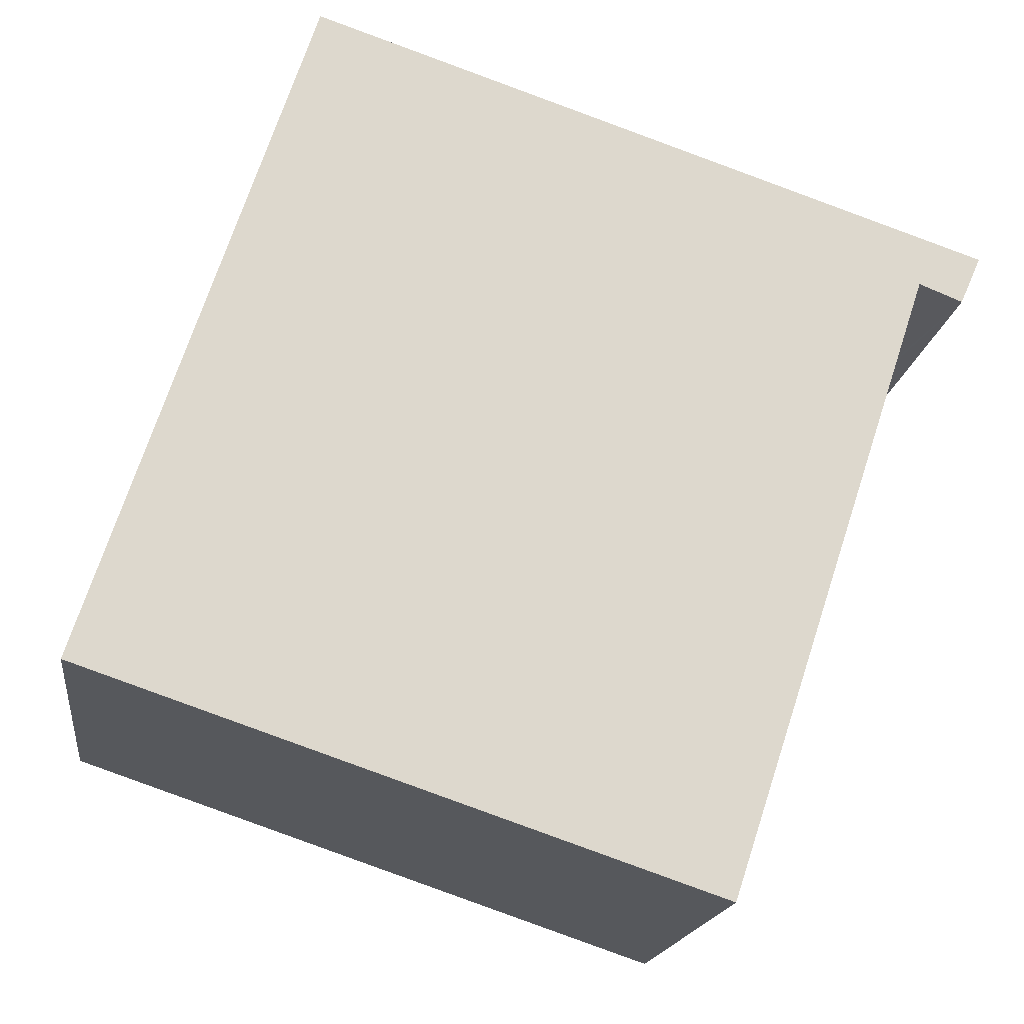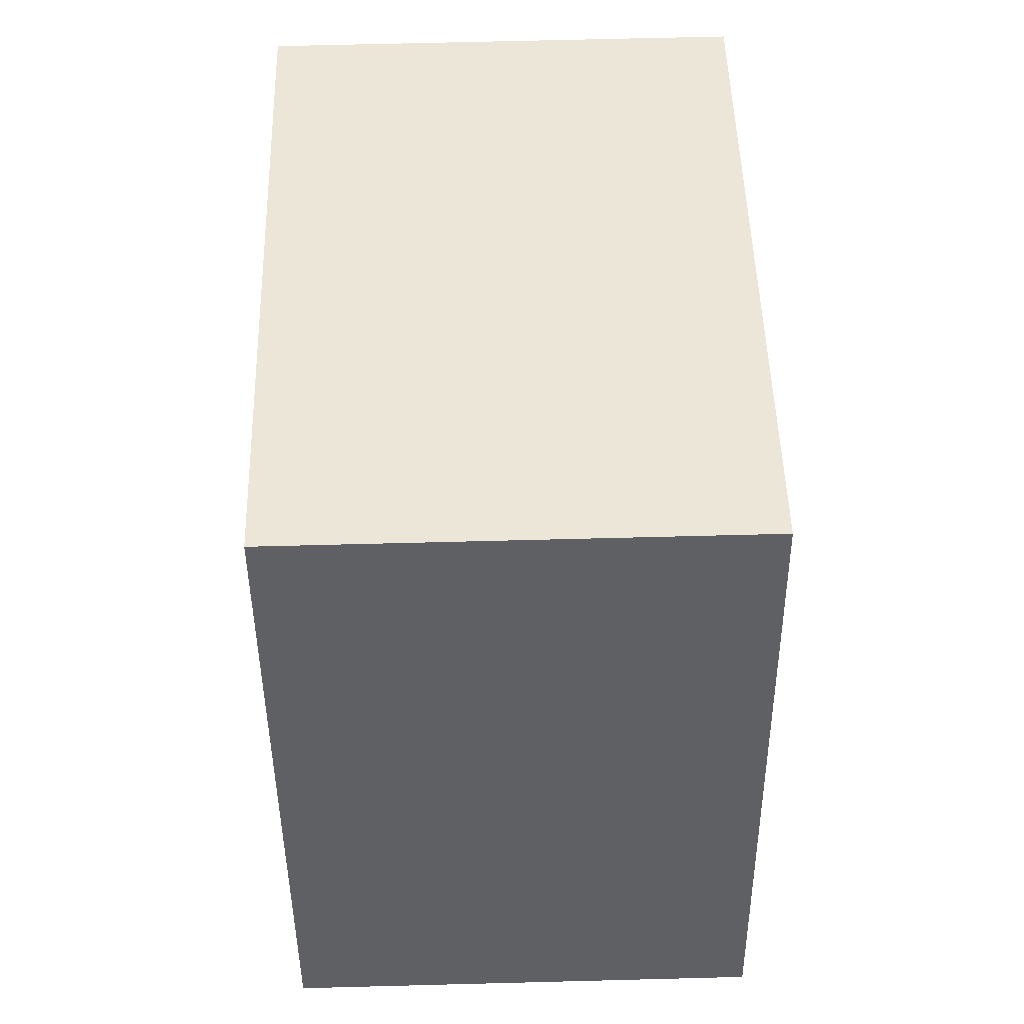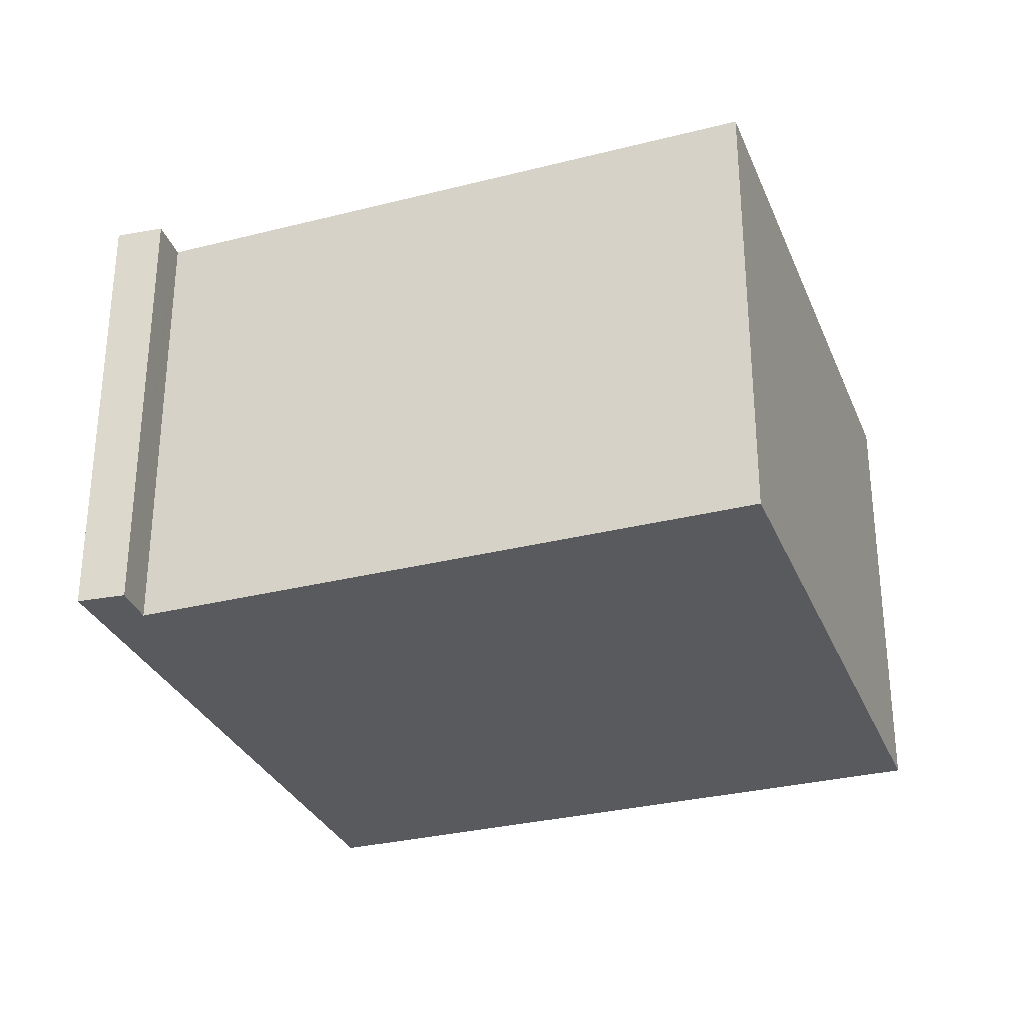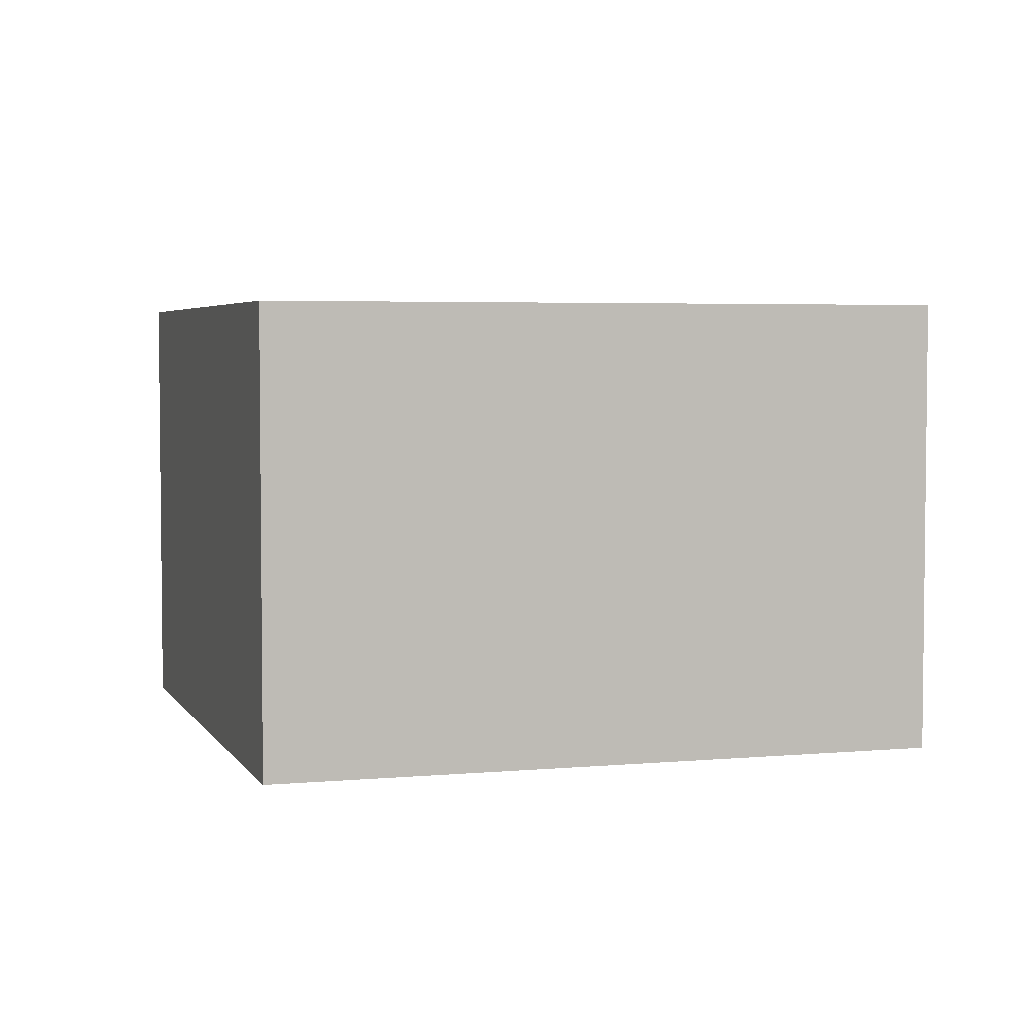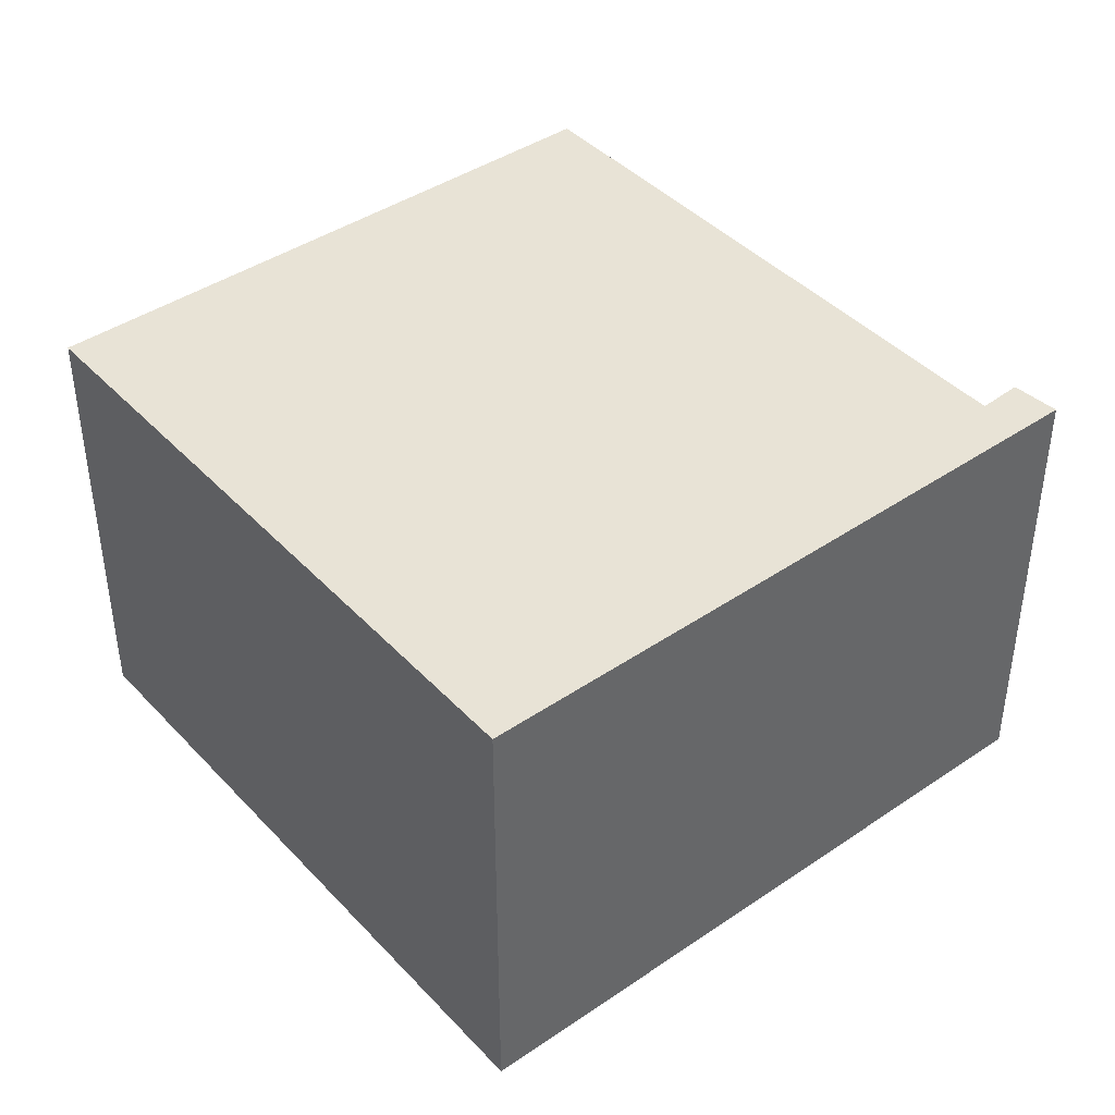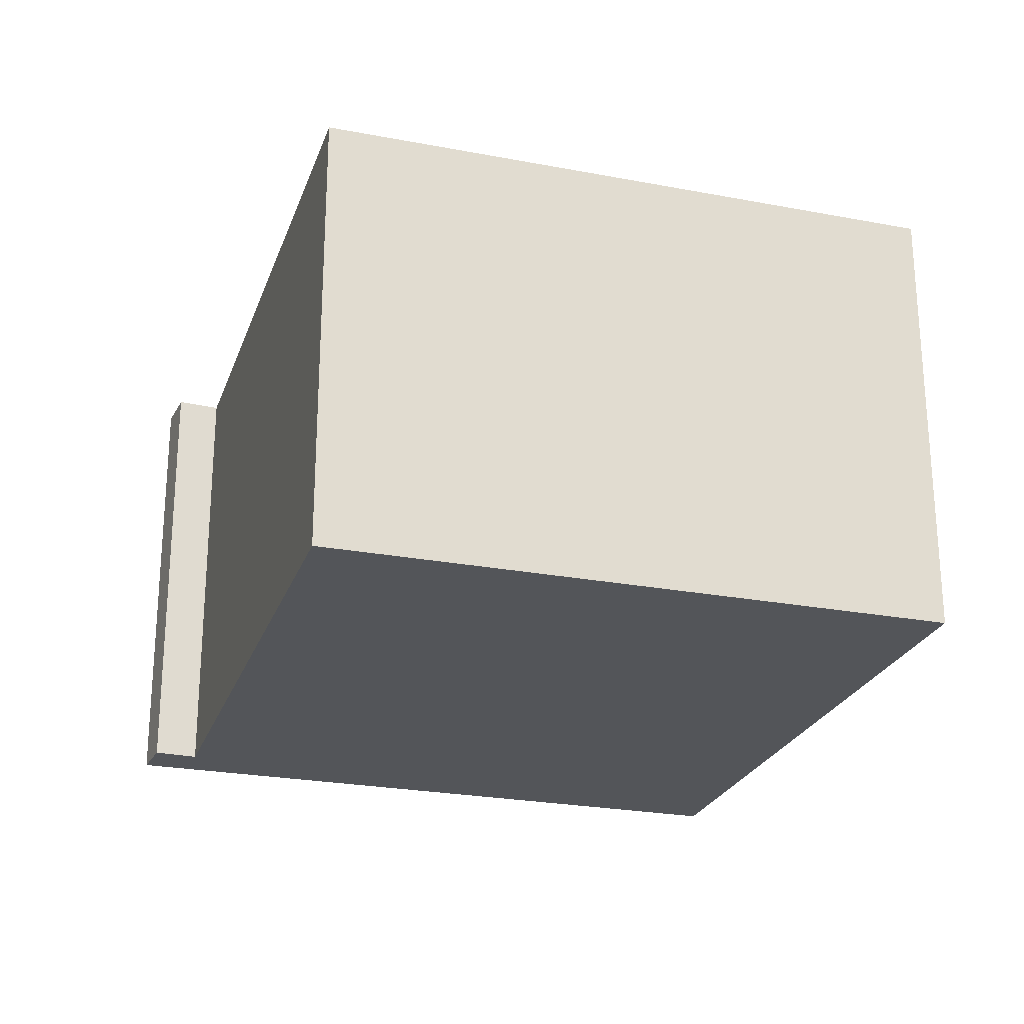
<metadata>
{"format":"obj","ext":"obj","renderer":"f3d","projection":"perspective","resolution":1024,"background":"white","views":[{"elev":-17.3,"azim":-7.4,"up":"+Z"},{"elev":65.8,"azim":-91.5,"up":"+Z"},{"elev":-30.5,"azim":128.4,"up":"+Y"},{"elev":4.1,"azim":-88.6,"up":"+Y"},{"elev":41.9,"azim":-20.6,"up":"+Y"},{"elev":-24.5,"azim":-178.7,"up":"+Y"}]}
</metadata>
<code>
v  0 7.48 4.58e-16
v  13.25 7.48 6.615
v  9.967 7.48 -3.364
v  0.74 7.48 2.245
v  14.26 7.48 7.09
v  13.59 7.48 7.319
v  3.538 7.48 10.74
v  13.34 7.48 6.577
v  13.94 7.48 6.341
v  0 0 0
v  3.538 -6.576e-16 10.74
v  0.74 -1.375e-16 2.245
v  13.59 -4.482e-16 7.319
v  14.26 -4.341e-16 7.09
v  13.94 -3.883e-16 6.341
v  13.25 -4.051e-16 6.615
v  13.34 -4.027e-16 6.577
v  9.967 2.06e-16 -3.364
g defaultobject
f 1 2 3
f 2 1 4
f 2 4 5
f 5 4 6
f 6 4 7
f 8 5 9
f 5 8 2
f 10 4 1
f 4 10 7
f 7 10 11
f 11 10 12
f 11 6 7
f 6 11 13
f 6 13 5
f 5 13 14
f 14 9 5
f 9 14 15
f 15 8 9
f 8 15 2
f 2 15 16
f 16 15 17
f 18 1 3
f 1 18 10
f 16 3 2
f 3 16 18
f 13 15 14
f 15 13 11
f 15 11 17
f 17 11 16
f 16 11 18
f 18 11 12
f 18 12 10

</code>
